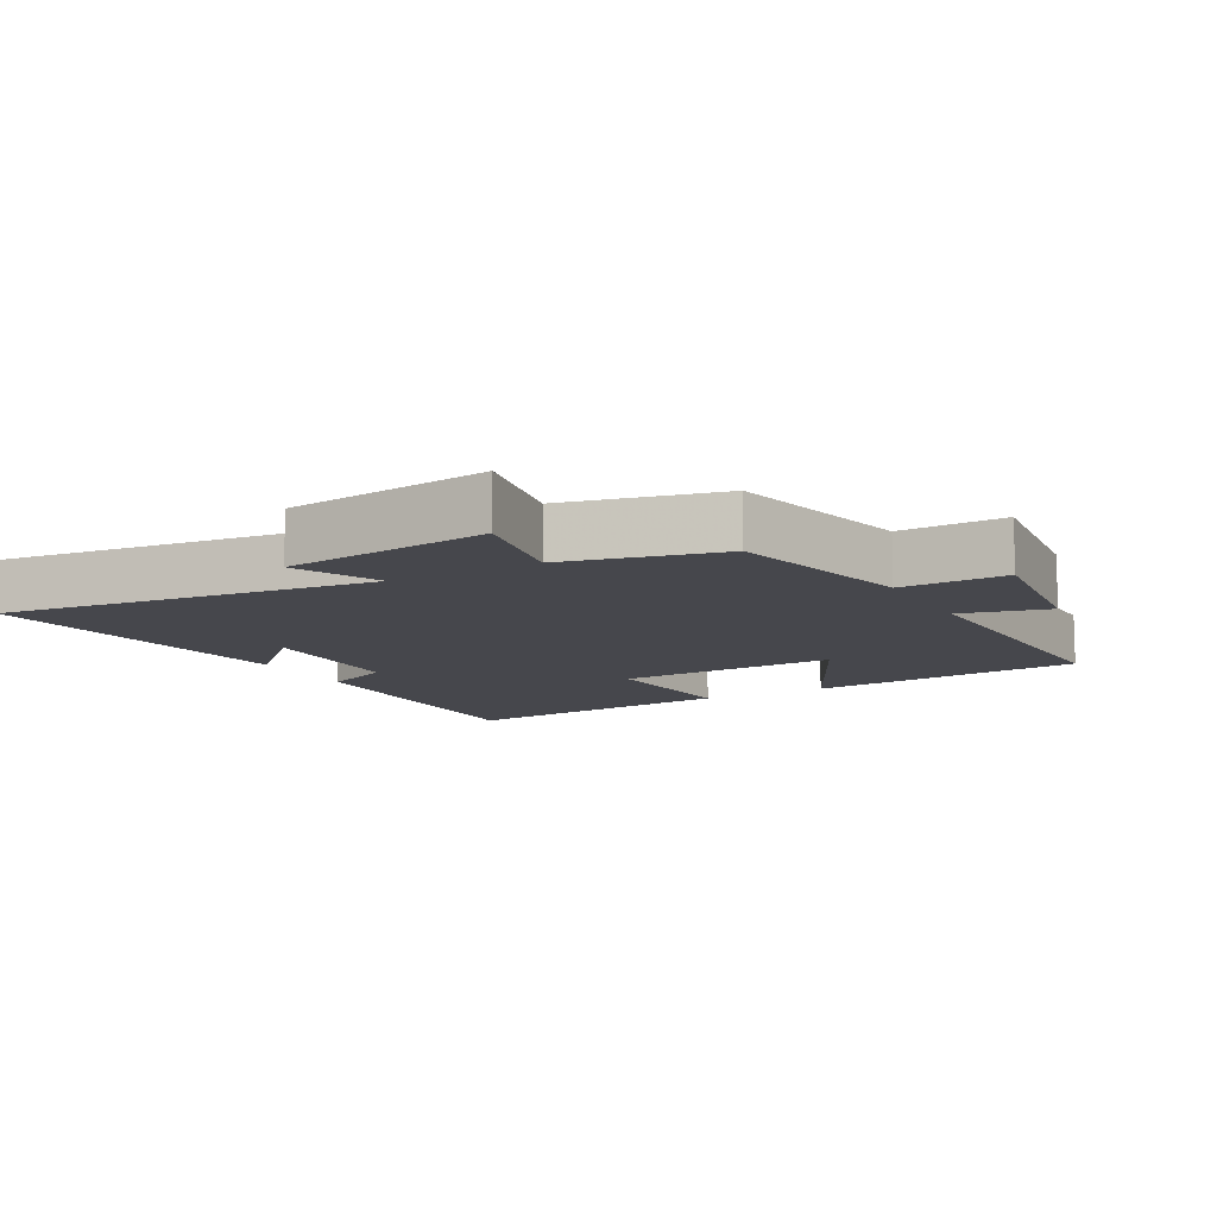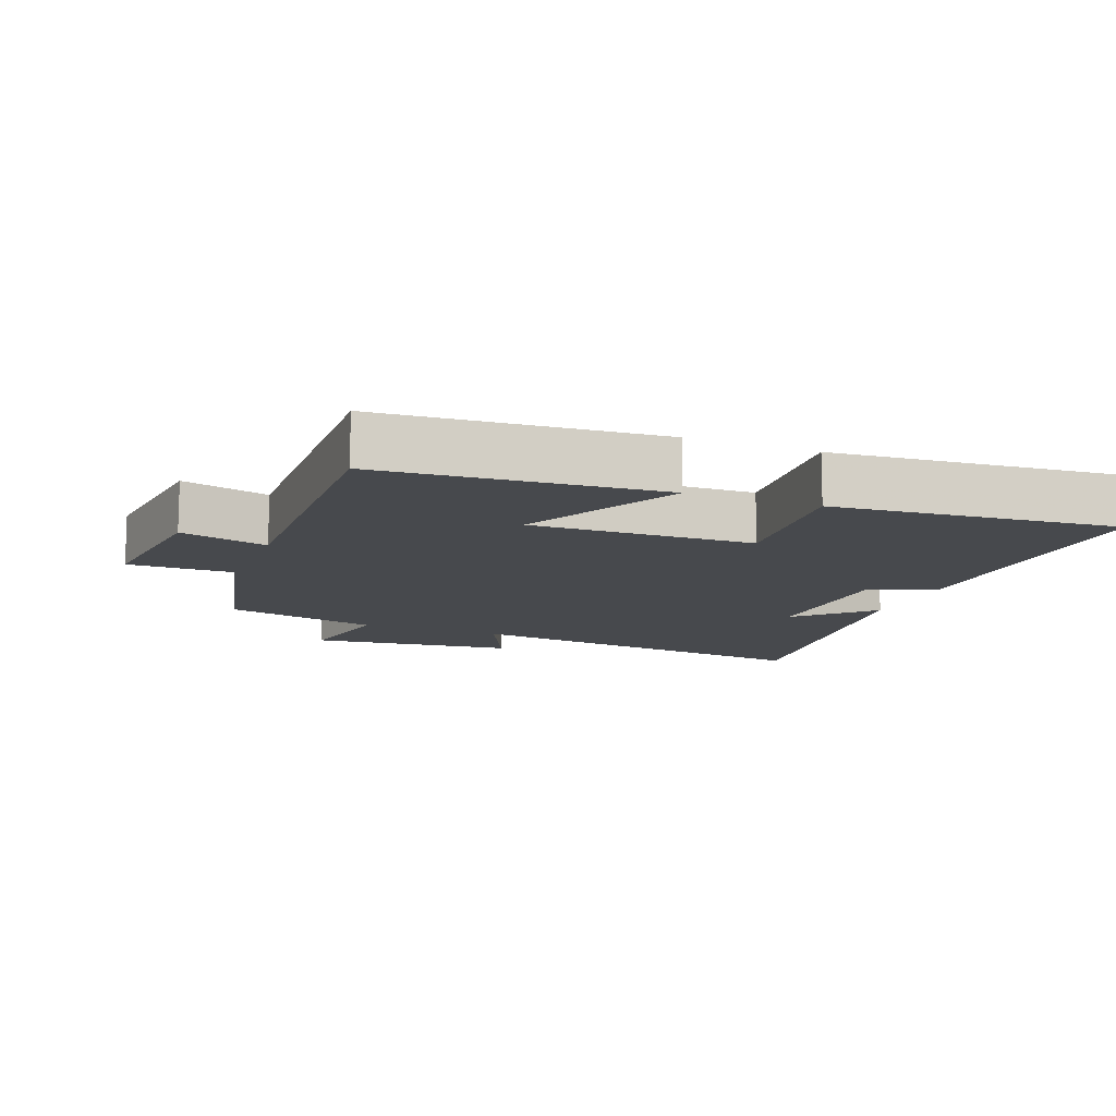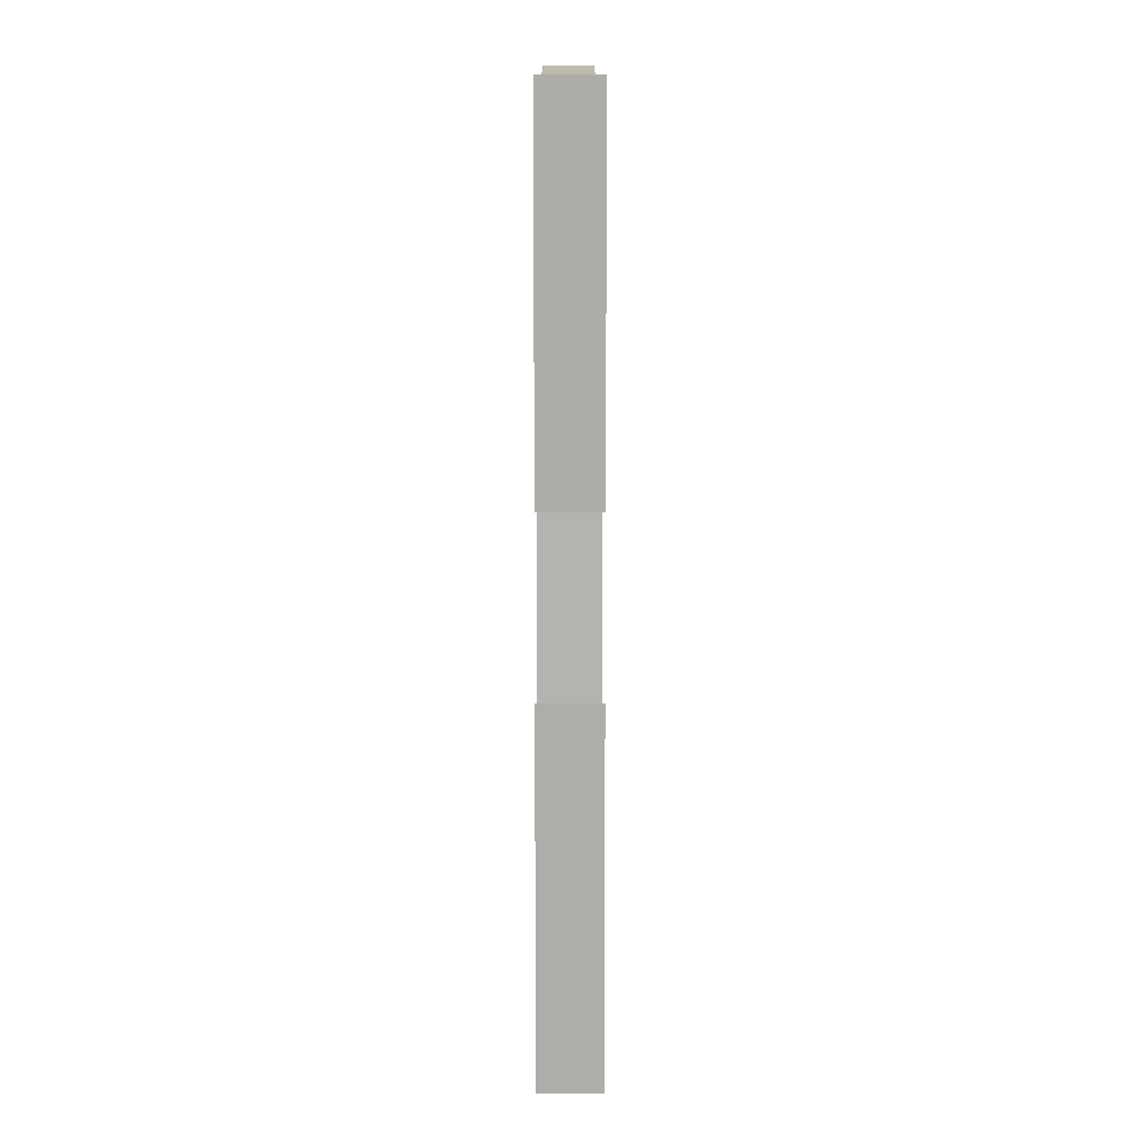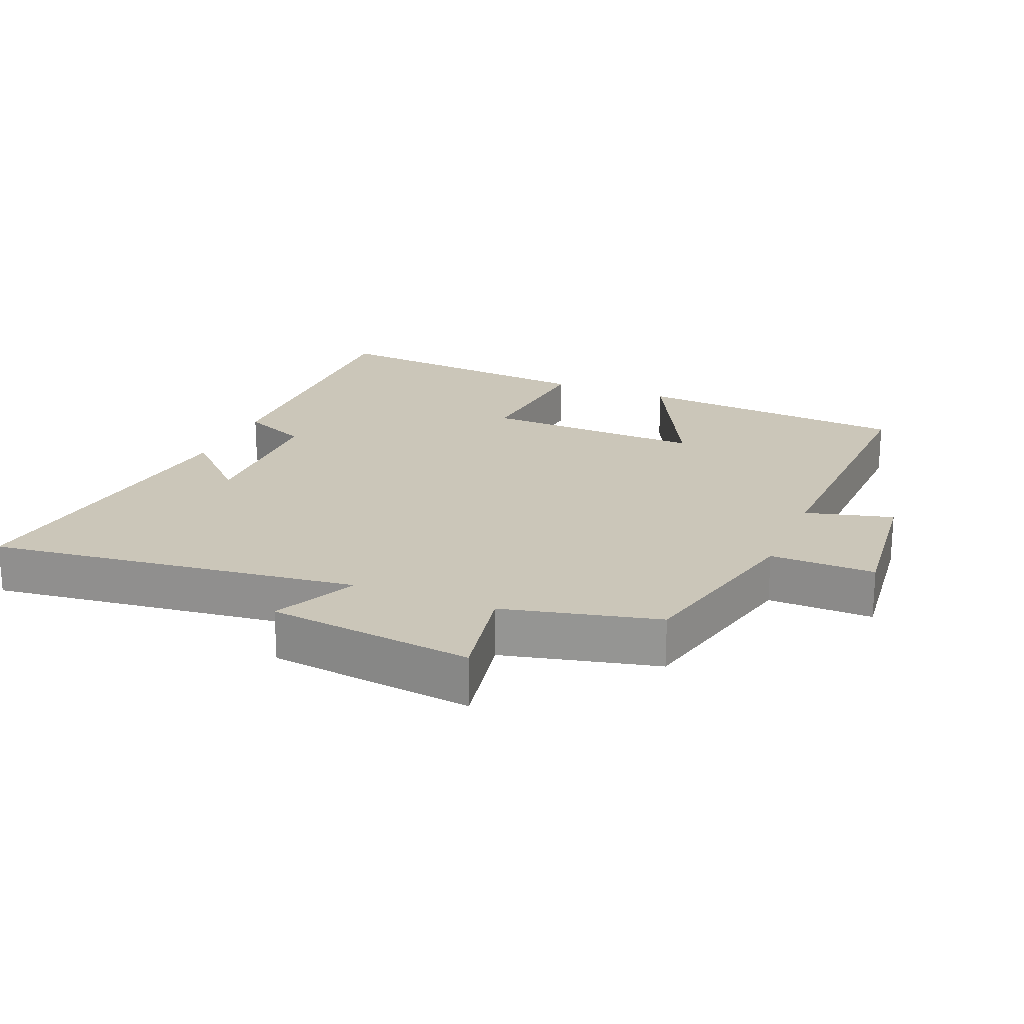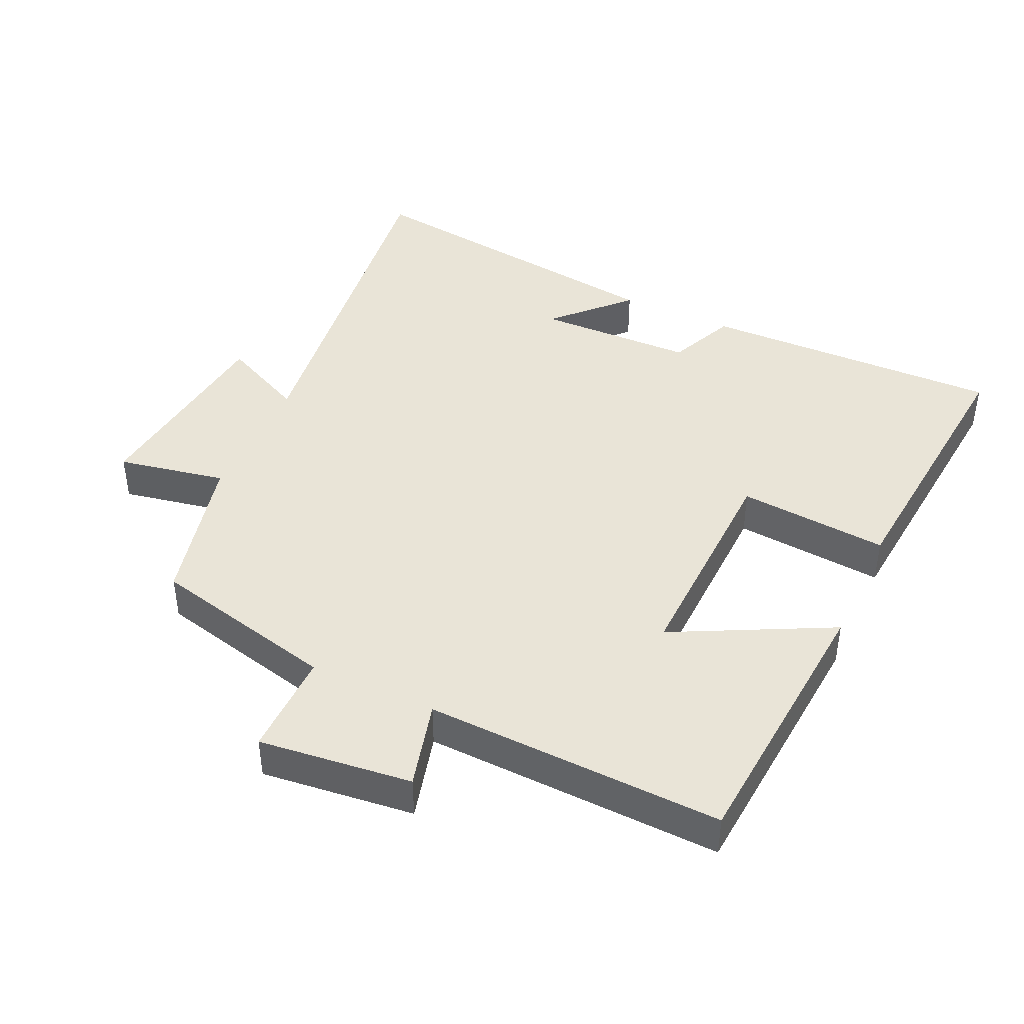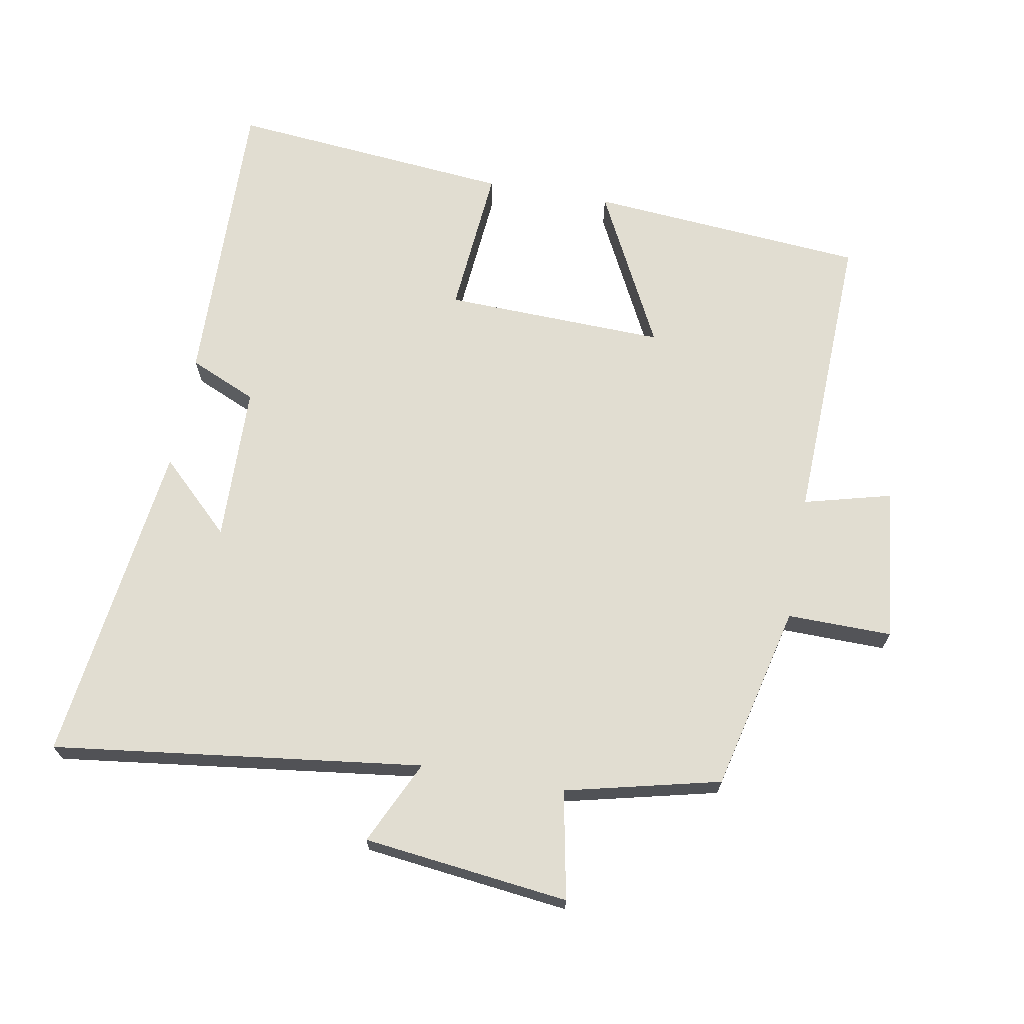
<metadata>
{"format":"obj","ext":"obj","renderer":"f3d","projection":"perspective","resolution":1024,"background":"white","views":[{"elev":-10.9,"azim":119.1,"up":"+Y"},{"elev":-12.1,"azim":-111.4,"up":"+Y"},{"elev":8.0,"azim":-90.1,"up":"+Z"},{"elev":20.8,"azim":112.6,"up":"+Y"},{"elev":43.1,"azim":-155.2,"up":"+Y"},{"elev":68.7,"azim":100.2,"up":"+Y"}]}
</metadata>
<code>
v -0.467 0.07 -0.515
v -0.5 0.07 -0.103
v -0.266 0.07 -0.222
v -0.276 0.07 0.108
v -0.5 0.07 0.089
v -0.539 0.07 0.511
v -0.09 0.07 0.5
v -0.046 0.07 0.4
v 0.188 0.07 0.394
v 0.086 0.07 0.5
v 0.57 0.07 0.563
v 0.5 0.07 0.012
v 0.625 0.07 0.071
v 0.661 0.07 -0.235
v 0.5 0.07 -0.204
v 0.445 0.07 -0.434
v 0.168 0.07 -0.5
v 0.17 0.07 -0.656
v -0.058 0.07 -0.63
v -0.024 0.07 -0.5
v -0.467 0 -0.515
v -0.5 0 -0.103
v -0.266 0 -0.222
v -0.276 0 0.108
v -0.5 0 0.089
v -0.539 0 0.511
v -0.09 0 0.5
v -0.046 0 0.4
v 0.188 0 0.394
v 0.086 0 0.5
v 0.57 0 0.563
v 0.5 0 0.012
v 0.625 0 0.071
v 0.661 0 -0.235
v 0.5 0 -0.204
v 0.445 0 -0.434
v 0.168 0 -0.5
v 0.17 0 -0.656
v -0.058 0 -0.63
v -0.024 0 -0.5
f 17 18 19 20
f 15 16 17 20
f 15 20 1
f 12 13 14 15
f 12 15 1
f 9 10 11
f 9 11 12 1
f 5 6 7 8
f 4 5 8 9
f 3 4 9
f 1 2 3
f 1 3 9
f 40 39 38 37
f 40 37 36 35
f 21 40 35
f 35 34 33 32
f 21 35 32
f 31 30 29
f 21 32 31 29
f 28 27 26 25
f 29 28 25 24
f 29 24 23
f 23 22 21
f 29 23 21
f 1 21 22 2
f 2 22 23 3
f 3 23 24 4
f 4 24 25 5
f 5 25 26 6
f 6 26 27 7
f 7 27 28 8
f 8 28 29 9
f 9 29 30 10
f 10 30 31 11
f 11 31 32 12
f 12 32 33 13
f 13 33 34 14
f 14 34 35 15
f 15 35 36 16
f 16 36 37 17
f 17 37 38 18
f 18 38 39 19
f 19 39 40 20
f 20 40 21 1

</code>
